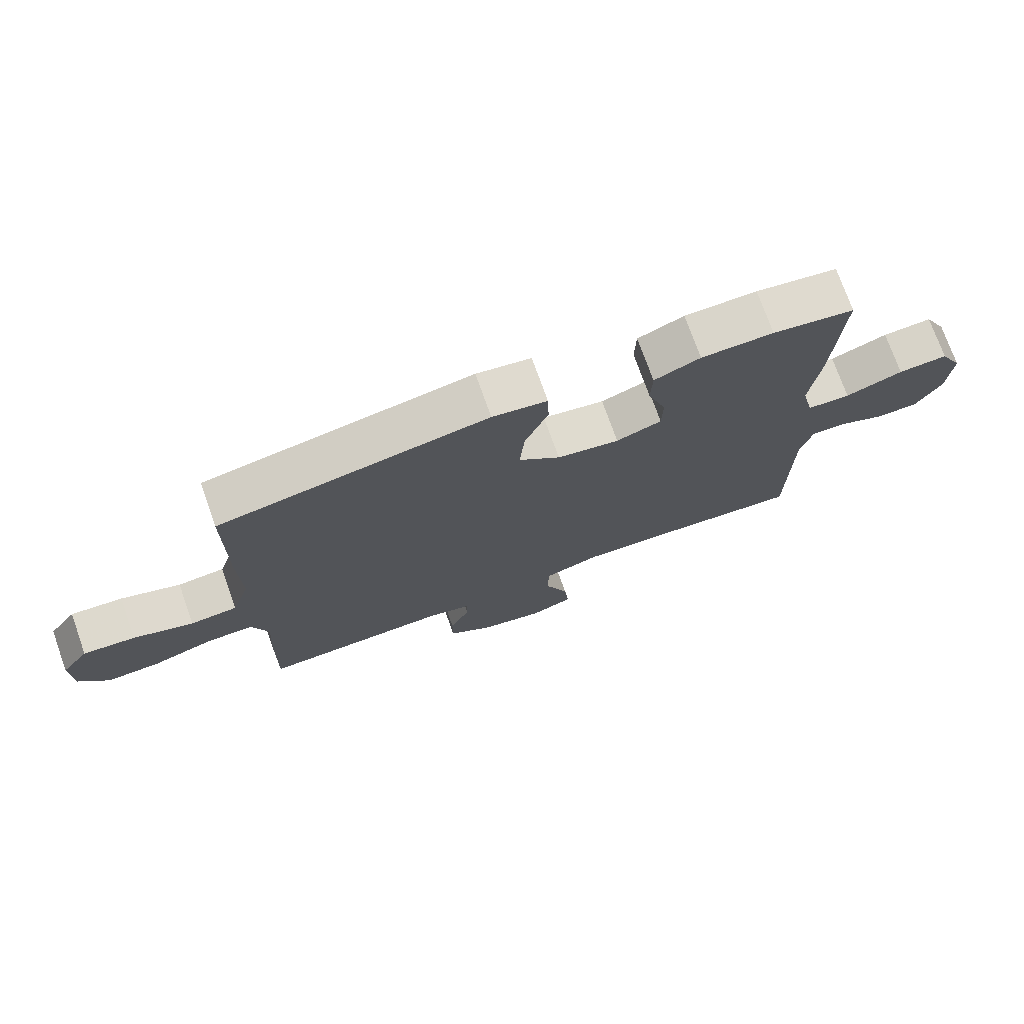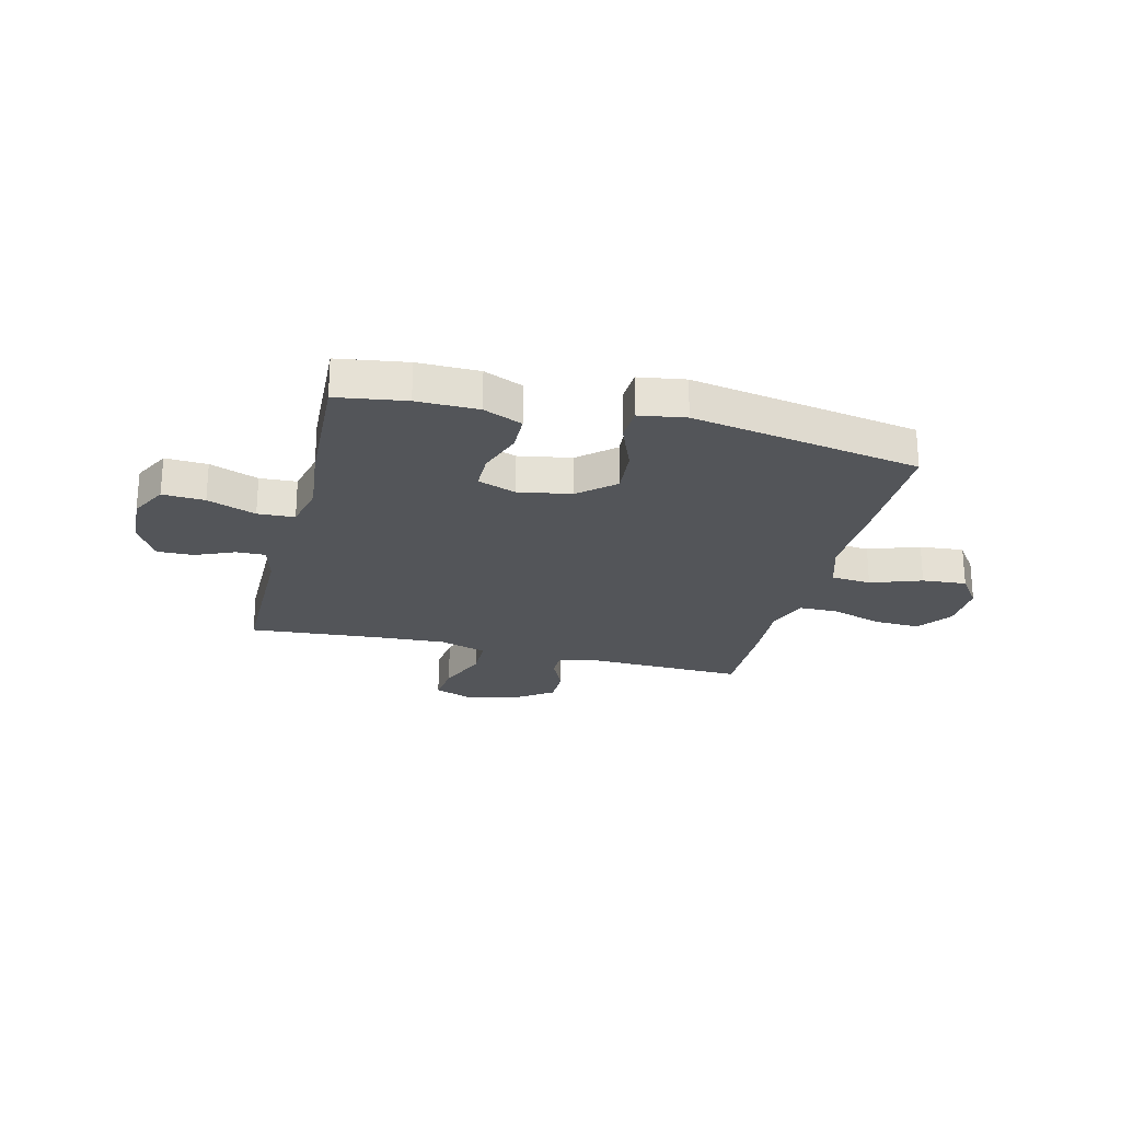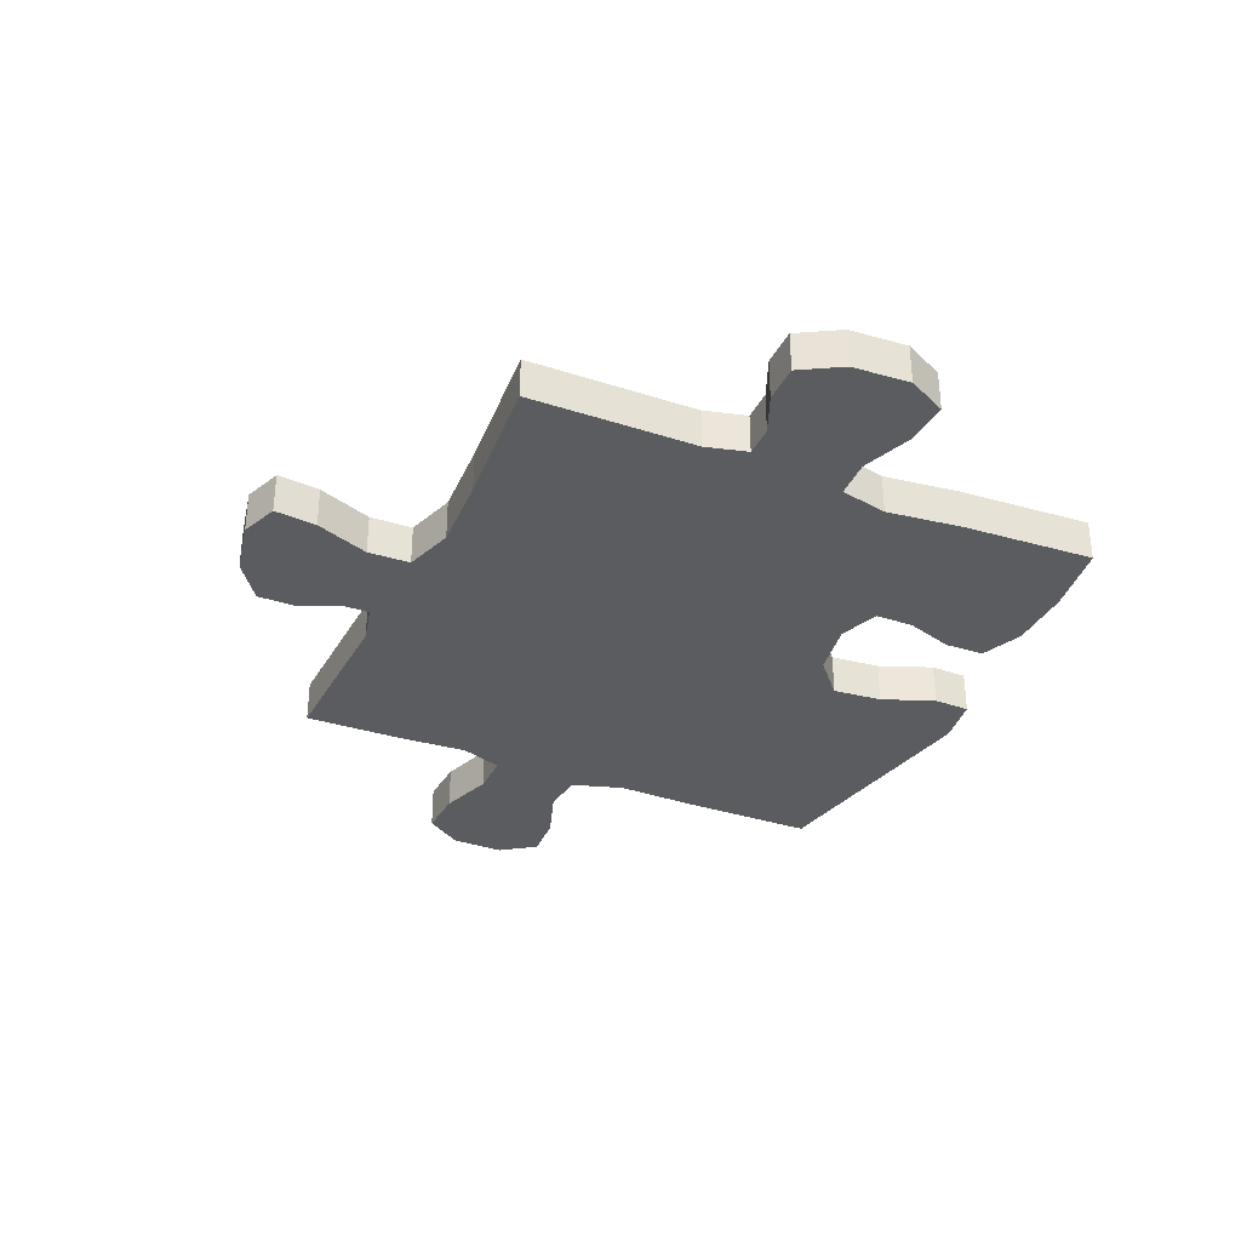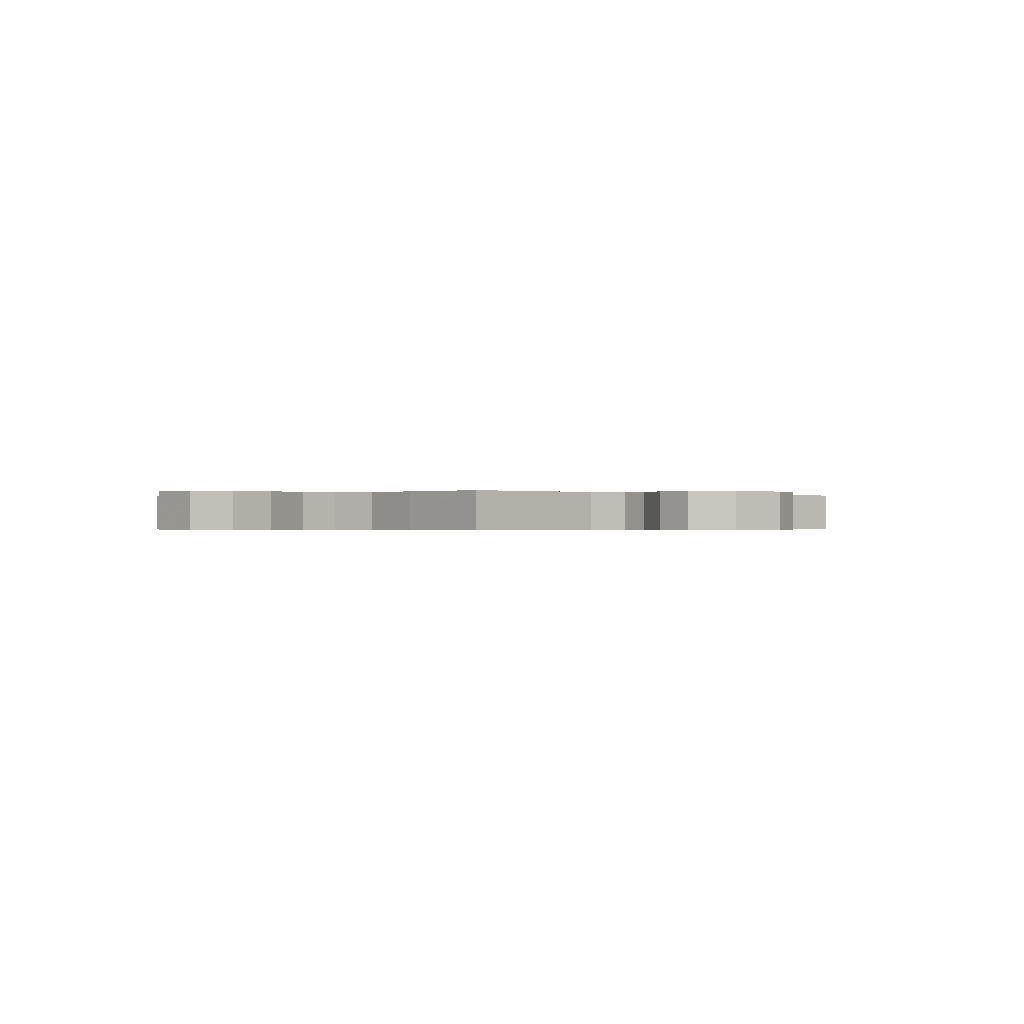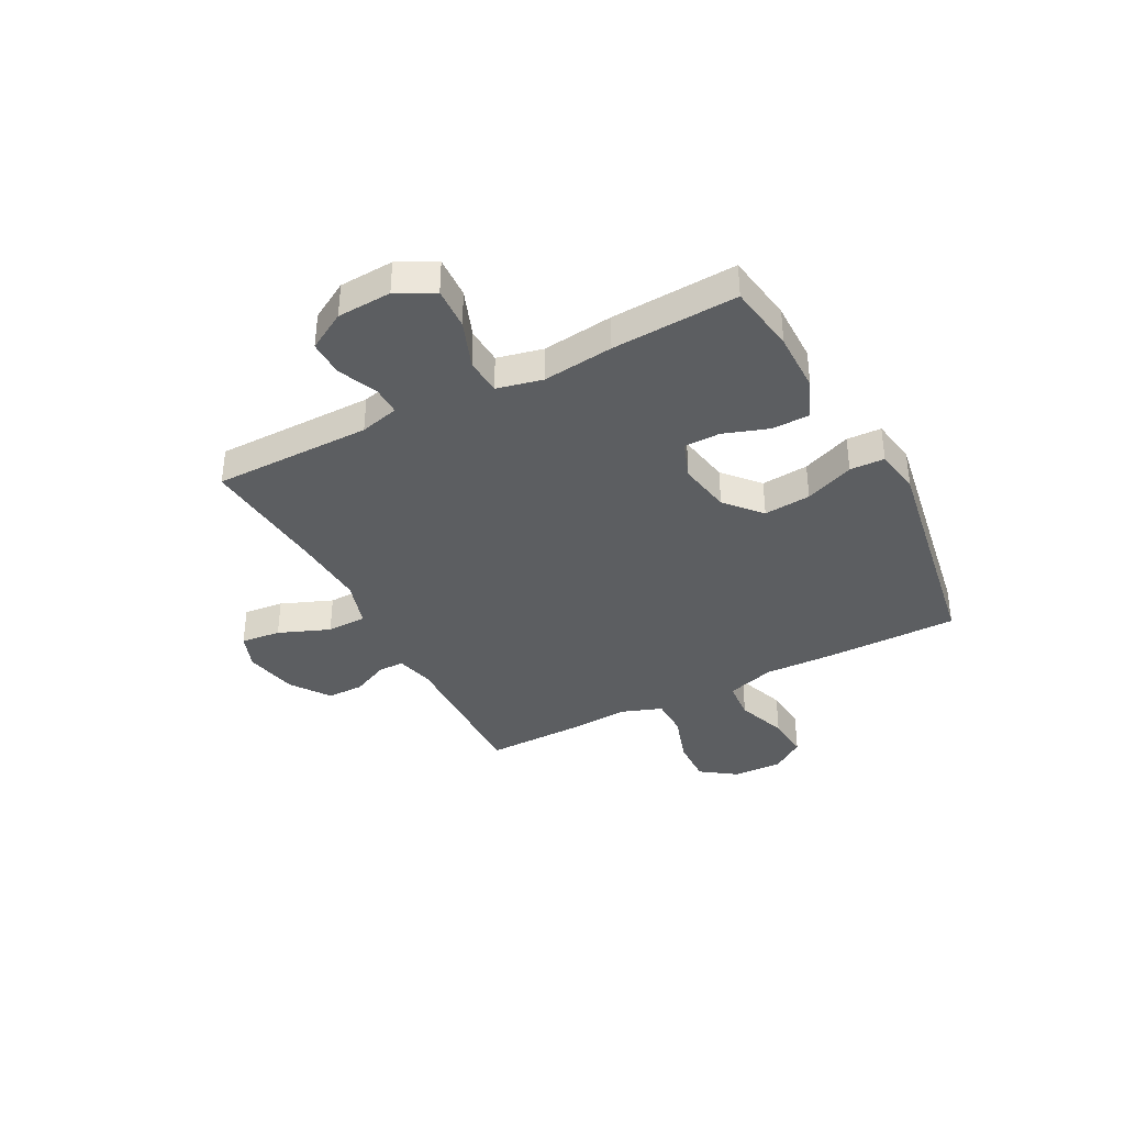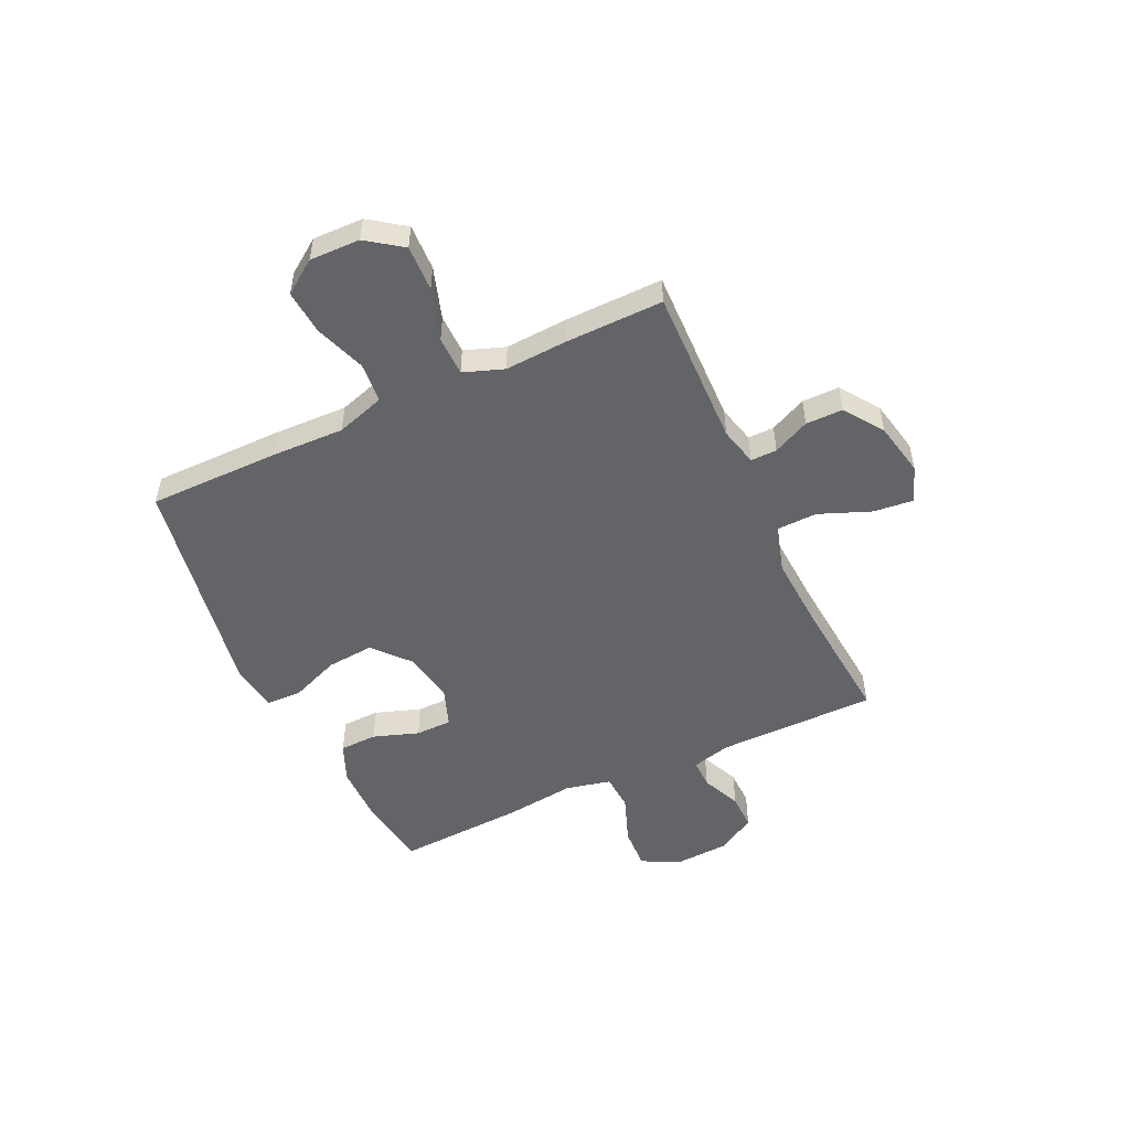
<metadata>
{"format":"obj","ext":"obj","renderer":"f3d","projection":"perspective","resolution":1024,"background":"white","views":[{"elev":74.2,"azim":160.4,"up":"+Z"},{"elev":-24.1,"azim":-14.2,"up":"+Y"},{"elev":-33.6,"azim":-114.4,"up":"+Y"},{"elev":-0.3,"azim":136.3,"up":"+Y"},{"elev":-37.3,"azim":-62.3,"up":"+Y"},{"elev":-51.3,"azim":115.0,"up":"+Y"}]}
</metadata>
<code>
v 0.5 0.07 0.5
v 0.501 0.07 0.256
v 0.497 0.07 0.119
v 0.526 0.07 0.028
v 0.601 0.07 0.022
v 0.696 0.07 0.056
v 0.779 0.07 0.063
v 0.823 0.07 0.001
v 0.821 0.07 -0.093
v 0.774 0.07 -0.159
v 0.688 0.07 -0.156
v 0.591 0.07 -0.125
v 0.517 0.07 -0.126
v 0.49 0.07 -0.201
v 0.497 0.07 -0.318
v 0.5 0.07 -0.5
v 0.203 0.07 -0.493
v 0.131 0.07 -0.511
v 0.132 0.07 -0.56
v 0.164 0.07 -0.628
v 0.164 0.07 -0.697
v 0.092 0.07 -0.748
v -0.009 0.07 -0.769
v -0.077 0.07 -0.744
v -0.069 0.07 -0.669
v -0.031 0.07 -0.573
v -0.033 0.07 -0.498
v -0.122 0.07 -0.471
v -0.259 0.07 -0.479
v -0.5 0.07 -0.5
v -0.502 0.07 -0.203
v -0.521 0.07 -0.13
v -0.576 0.07 -0.131
v -0.649 0.07 -0.163
v -0.717 0.07 -0.164
v -0.759 0.07 -0.092
v -0.765 0.07 0.01
v -0.729 0.07 0.08
v -0.65 0.07 0.076
v -0.559 0.07 0.042
v -0.49 0.07 0.046
v -0.471 0.07 0.131
v -0.487 0.07 0.264
v -0.5 0.07 0.5
v -0.37 0.07 0.52
v -0.255 0.07 0.519
v -0.182 0.07 0.488
v -0.18 0.07 0.418
v -0.209 0.07 0.333
v -0.208 0.07 0.265
v -0.136 0.07 0.239
v -0.037 0.07 0.257
v 0.029 0.07 0.315
v 0.021 0.07 0.403
v -0.016 0.07 0.495
v -0.014 0.07 0.56
v 0.073 0.07 0.574
v 0.5 0 0.5
v 0.501 0 0.256
v 0.497 0 0.119
v 0.526 0 0.028
v 0.601 0 0.022
v 0.696 0 0.056
v 0.779 0 0.063
v 0.823 0 0.001
v 0.821 0 -0.093
v 0.774 0 -0.159
v 0.688 0 -0.156
v 0.591 0 -0.125
v 0.517 0 -0.126
v 0.49 0 -0.201
v 0.497 0 -0.318
v 0.5 0 -0.5
v 0.203 0 -0.493
v 0.131 0 -0.511
v 0.132 0 -0.56
v 0.164 0 -0.628
v 0.164 0 -0.697
v 0.092 0 -0.748
v -0.009 0 -0.769
v -0.077 0 -0.744
v -0.069 0 -0.669
v -0.031 0 -0.573
v -0.033 0 -0.498
v -0.122 0 -0.471
v -0.259 0 -0.479
v -0.5 0 -0.5
v -0.502 0 -0.203
v -0.521 0 -0.13
v -0.576 0 -0.131
v -0.649 0 -0.163
v -0.717 0 -0.164
v -0.759 0 -0.092
v -0.765 0 0.01
v -0.729 0 0.08
v -0.65 0 0.076
v -0.559 0 0.042
v -0.49 0 0.046
v -0.471 0 0.131
v -0.487 0 0.264
v -0.5 0 0.5
v -0.37 0 0.52
v -0.255 0 0.519
v -0.182 0 0.488
v -0.18 0 0.418
v -0.209 0 0.333
v -0.208 0 0.265
v -0.136 0 0.239
v -0.037 0 0.257
v 0.029 0 0.315
v 0.021 0 0.403
v -0.016 0 0.495
v -0.014 0 0.56
v 0.073 0 0.574
f 1 2 3
f 57 1 3
f 56 57 3
f 55 56 3
f 54 55 3
f 53 54 3 4
f 52 53 4
f 51 52 4
f 47 48 49
f 46 47 49
f 45 46 49
f 44 45 49
f 43 44 49
f 42 43 49
f 41 42 49 50
f 38 39 40
f 37 38 40
f 36 37 40
f 35 36 40
f 34 35 40
f 33 34 40
f 32 33 40 41
f 41 50 51
f 32 41 51
f 31 32 51
f 24 25 26
f 23 24 26
f 22 23 26
f 21 22 26
f 20 21 26
f 19 20 26
f 18 19 26 27
f 17 18 27 28
f 16 17 28
f 15 16 28
f 14 15 28
f 10 11 12
f 9 10 12
f 8 9 12
f 7 8 12
f 6 7 12
f 5 6 12
f 4 5 12 13
f 4 13 14
f 51 4 14
f 31 51 14
f 30 31 14
f 29 30 14
f 14 28 29
f 60 59 58
f 60 58 114
f 60 114 113
f 60 113 112
f 60 112 111
f 61 60 111 110
f 61 110 109
f 61 109 108
f 106 105 104
f 106 104 103
f 106 103 102
f 106 102 101
f 106 101 100
f 106 100 99
f 107 106 99 98
f 97 96 95
f 97 95 94
f 97 94 93
f 97 93 92
f 97 92 91
f 97 91 90
f 98 97 90 89
f 108 107 98
f 108 98 89
f 108 89 88
f 83 82 81
f 83 81 80
f 83 80 79
f 83 79 78
f 83 78 77
f 83 77 76
f 84 83 76 75
f 85 84 75 74
f 85 74 73
f 85 73 72
f 85 72 71
f 69 68 67
f 69 67 66
f 69 66 65
f 69 65 64
f 69 64 63
f 69 63 62
f 70 69 62 61
f 71 70 61
f 71 61 108
f 71 108 88
f 71 88 87
f 71 87 86
f 86 85 71
f 1 58 59 2
f 2 59 60 3
f 3 60 61 4
f 4 61 62 5
f 5 62 63 6
f 6 63 64 7
f 7 64 65 8
f 8 65 66 9
f 9 66 67 10
f 10 67 68 11
f 11 68 69 12
f 12 69 70 13
f 13 70 71 14
f 14 71 72 15
f 15 72 73 16
f 16 73 74 17
f 17 74 75 18
f 18 75 76 19
f 19 76 77 20
f 20 77 78 21
f 21 78 79 22
f 22 79 80 23
f 23 80 81 24
f 24 81 82 25
f 25 82 83 26
f 26 83 84 27
f 27 84 85 28
f 28 85 86 29
f 29 86 87 30
f 30 87 88 31
f 31 88 89 32
f 32 89 90 33
f 33 90 91 34
f 34 91 92 35
f 35 92 93 36
f 36 93 94 37
f 37 94 95 38
f 38 95 96 39
f 39 96 97 40
f 40 97 98 41
f 41 98 99 42
f 42 99 100 43
f 43 100 101 44
f 44 101 102 45
f 45 102 103 46
f 46 103 104 47
f 47 104 105 48
f 48 105 106 49
f 49 106 107 50
f 50 107 108 51
f 51 108 109 52
f 52 109 110 53
f 53 110 111 54
f 54 111 112 55
f 55 112 113 56
f 56 113 114 57
f 57 114 58 1

</code>
